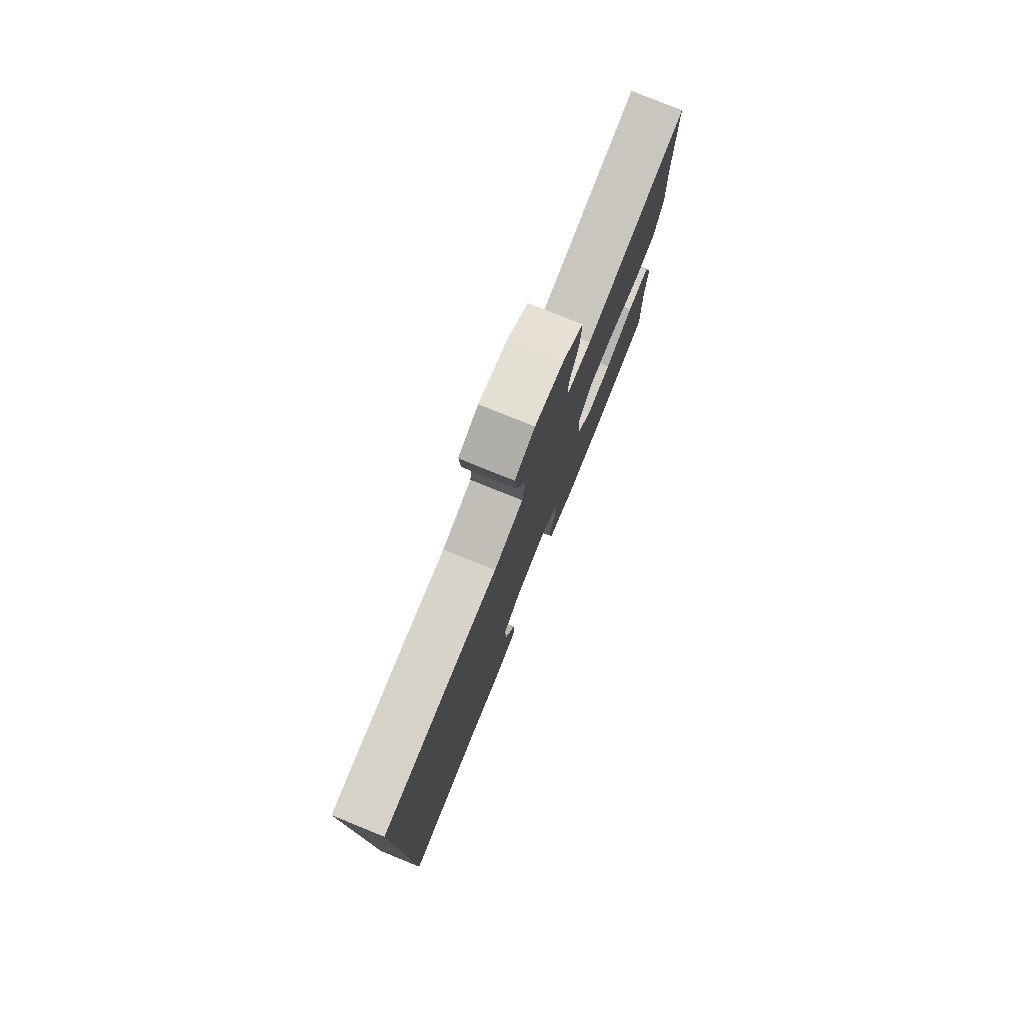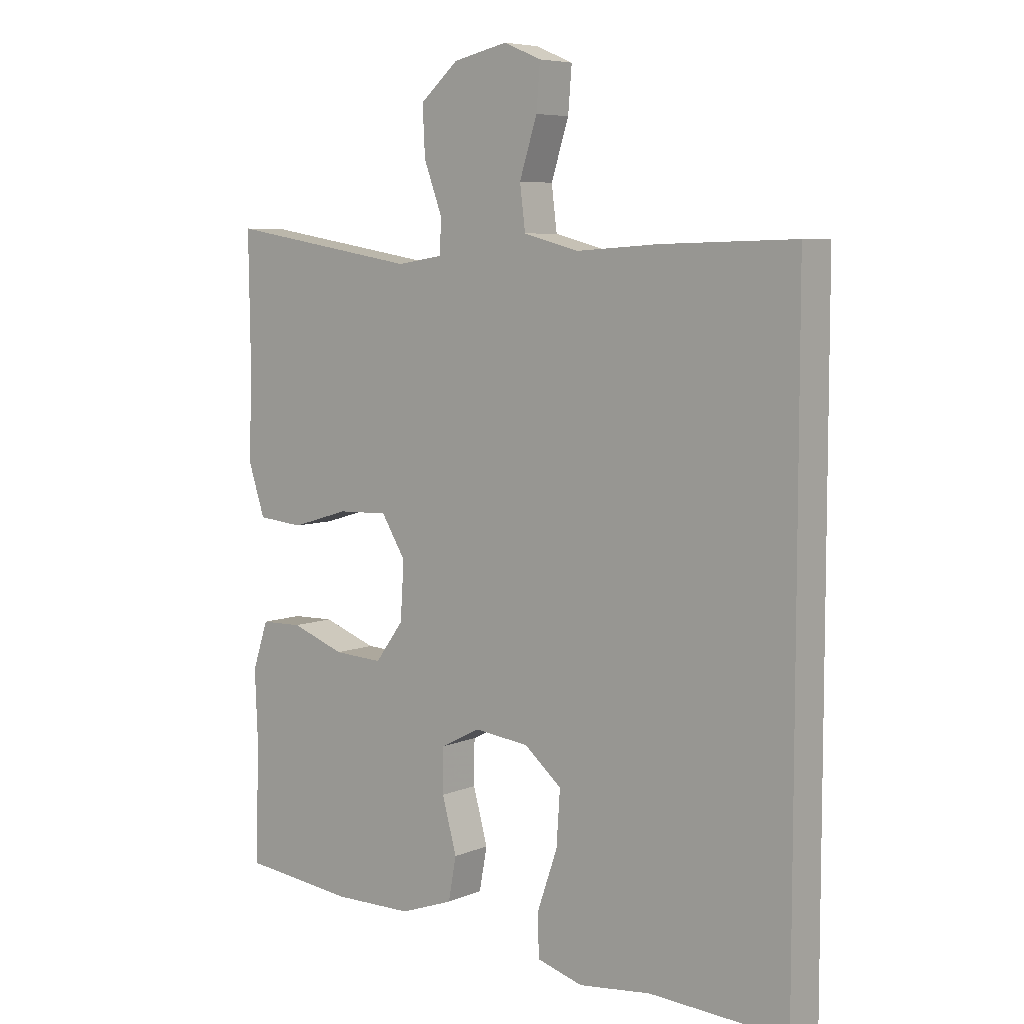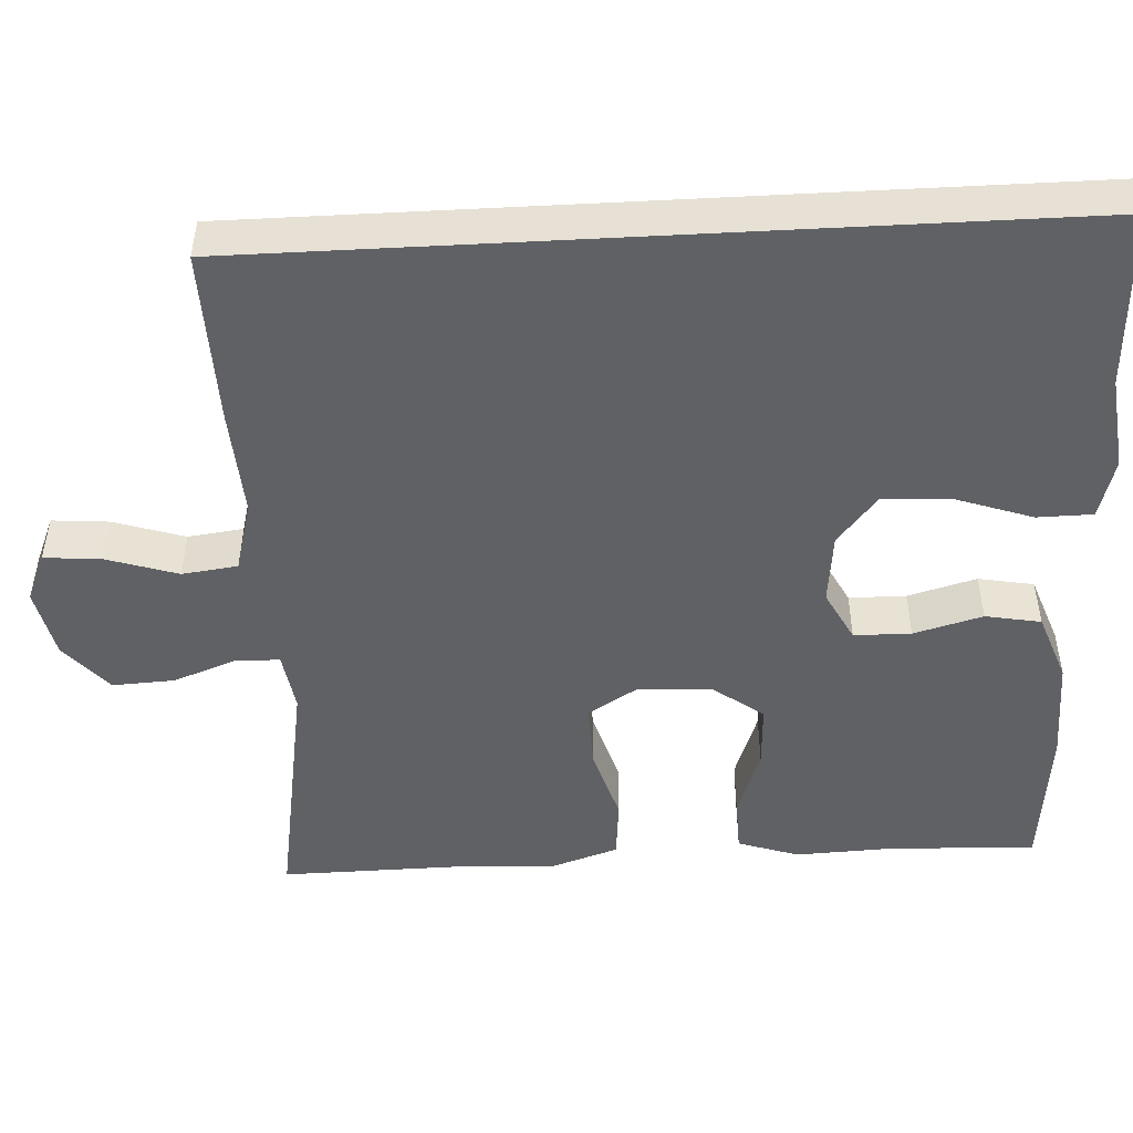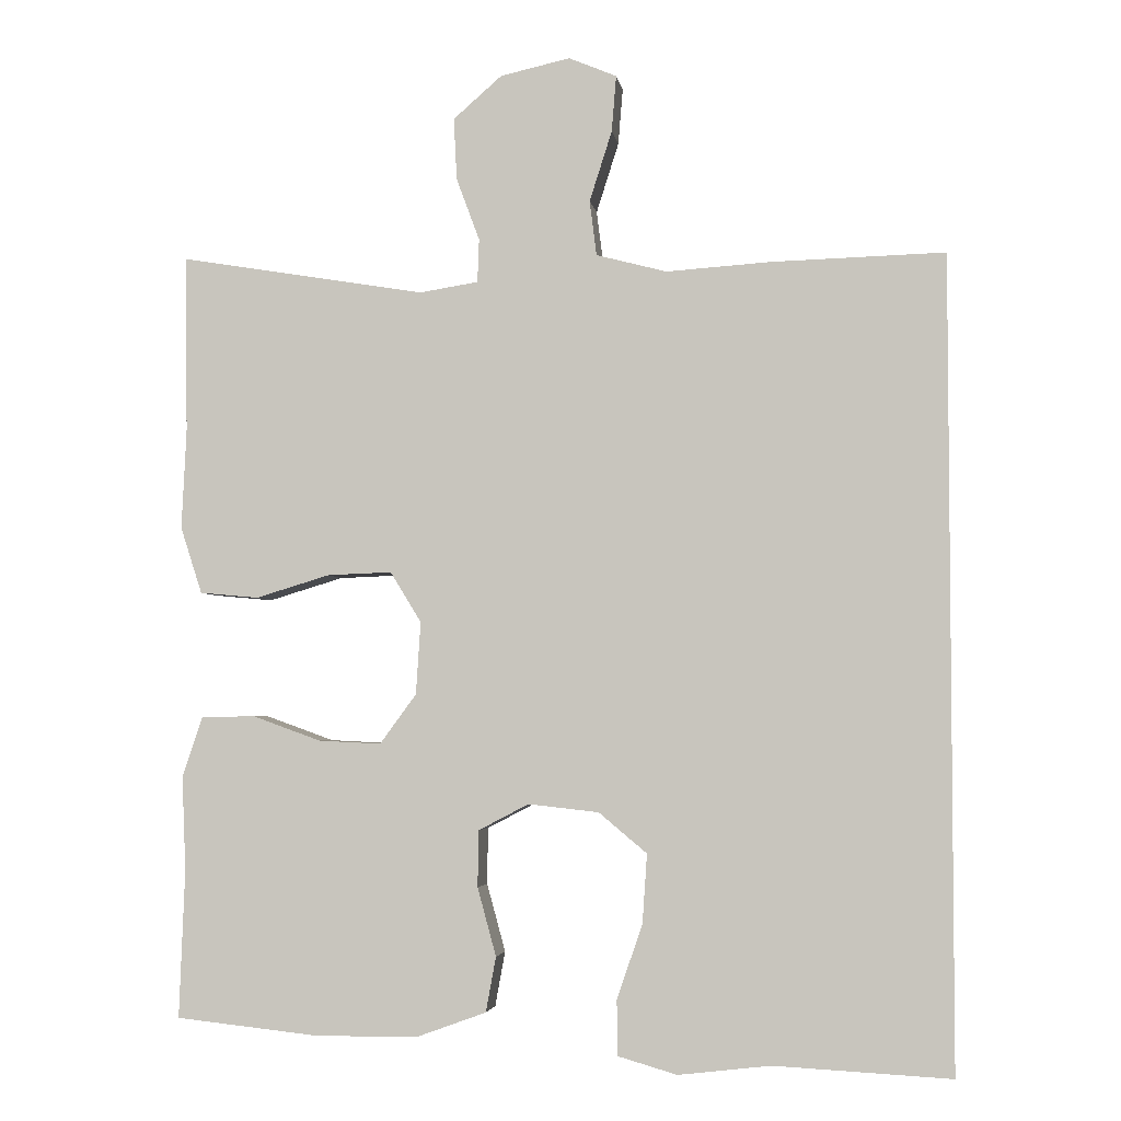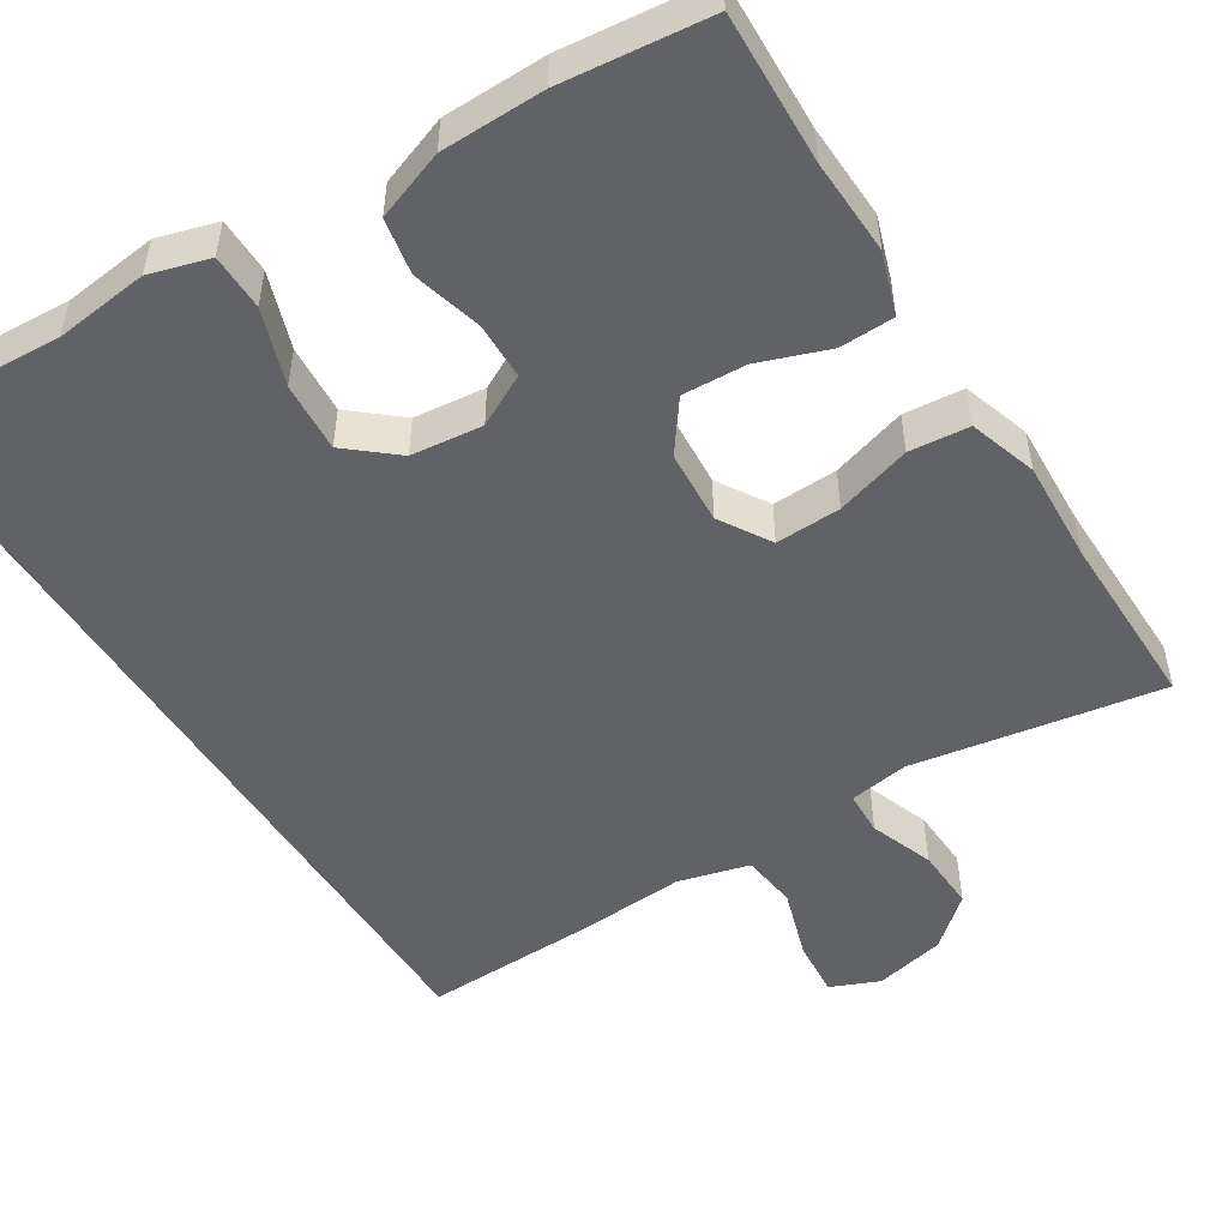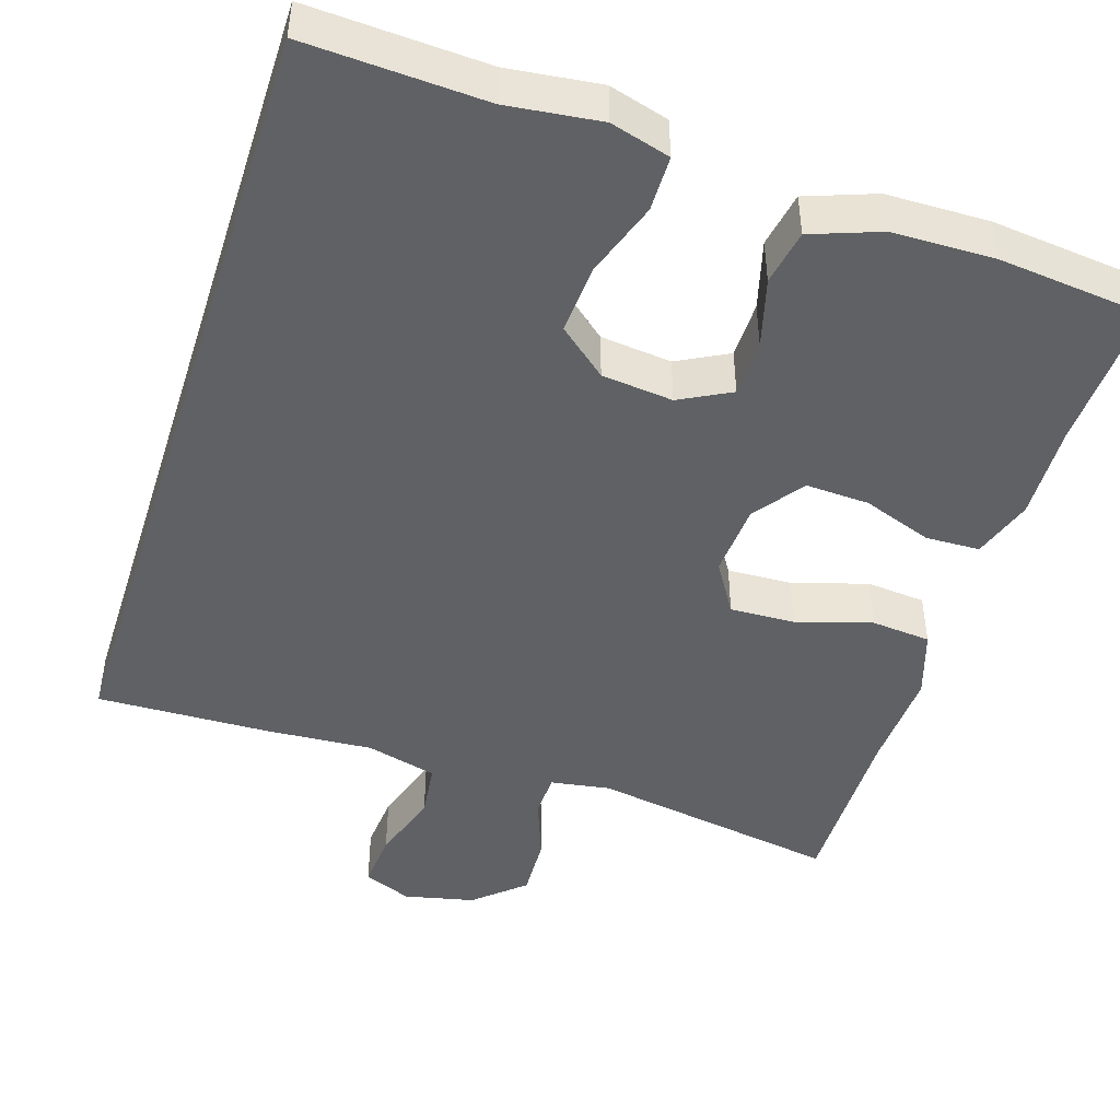
<metadata>
{"format":"obj","ext":"obj","renderer":"f3d","projection":"perspective","resolution":1024,"background":"white","views":[{"elev":79.0,"azim":112.0,"up":"+Z"},{"elev":6.7,"azim":39.7,"up":"+Z"},{"elev":-49.0,"azim":93.1,"up":"+Y"},{"elev":-3.7,"azim":8.4,"up":"+Z"},{"elev":-50.7,"azim":-147.9,"up":"+Y"},{"elev":-46.1,"azim":162.3,"up":"+Y"}]}
</metadata>
<code>
v 0.5 0.07 0.481
v 0.5 0.07 -0.558
v 0.272 0.07 -0.546
v 0.153 0.07 -0.56
v 0.077 0.07 -0.538
v 0.076 0.07 -0.467
v 0.109 0.07 -0.371
v 0.115 0.07 -0.282
v 0.053 0.07 -0.23
v -0.038 0.07 -0.22
v -0.103 0.07 -0.254
v -0.104 0.07 -0.327
v -0.08 0.07 -0.415
v -0.093 0.07 -0.486
v -0.181 0.07 -0.518
v -0.312 0.07 -0.52
v -0.5 0.07 -0.5
v -0.493 0.07 -0.309
v -0.498 0.07 -0.187
v -0.472 0.07 -0.109
v -0.403 0.07 -0.107
v -0.314 0.07 -0.139
v -0.233 0.07 -0.143
v -0.186 0.07 -0.079
v -0.18 0.07 0.015
v -0.22 0.07 0.08
v -0.303 0.07 0.077
v -0.399 0.07 0.048
v -0.475 0.07 0.055
v -0.503 0.07 0.141
v -0.497 0.07 0.271
v -0.5 0.07 0.5
v -0.182 0.07 0.447
v -0.106 0.07 0.459
v -0.104 0.07 0.515
v -0.134 0.07 0.596
v -0.138 0.07 0.676
v -0.075 0.07 0.731
v 0.015 0.07 0.751
v 0.077 0.07 0.725
v 0.071 0.07 0.652
v 0.042 0.07 0.561
v 0.051 0.07 0.49
v 0.142 0.07 0.466
v 0.278 0.07 0.475
v 0.5 0 0.481
v 0.5 0 -0.558
v 0.272 0 -0.546
v 0.153 0 -0.56
v 0.077 0 -0.538
v 0.076 0 -0.467
v 0.109 0 -0.371
v 0.115 0 -0.282
v 0.053 0 -0.23
v -0.038 0 -0.22
v -0.103 0 -0.254
v -0.104 0 -0.327
v -0.08 0 -0.415
v -0.093 0 -0.486
v -0.181 0 -0.518
v -0.312 0 -0.52
v -0.5 0 -0.5
v -0.493 0 -0.309
v -0.498 0 -0.187
v -0.472 0 -0.109
v -0.403 0 -0.107
v -0.314 0 -0.139
v -0.233 0 -0.143
v -0.186 0 -0.079
v -0.18 0 0.015
v -0.22 0 0.08
v -0.303 0 0.077
v -0.399 0 0.048
v -0.475 0 0.055
v -0.503 0 0.141
v -0.497 0 0.271
v -0.5 0 0.5
v -0.182 0 0.447
v -0.106 0 0.459
v -0.104 0 0.515
v -0.134 0 0.596
v -0.138 0 0.676
v -0.075 0 0.731
v 0.015 0 0.751
v 0.077 0 0.725
v 0.071 0 0.652
v 0.042 0 0.561
v 0.051 0 0.49
v 0.142 0 0.466
v 0.278 0 0.475
f 1 2 3
f 45 1 3
f 44 45 3
f 43 44 3 4
f 42 43 4
f 40 41 42
f 39 40 42
f 38 39 42
f 37 38 42
f 36 37 42
f 35 36 42
f 34 35 42
f 31 32 33
f 31 33 34
f 30 31 34
f 29 30 34
f 28 29 34
f 27 28 34
f 26 27 34 42
f 20 21 22
f 19 20 22
f 18 19 22
f 18 22 23
f 17 18 23
f 16 17 23
f 15 16 23
f 14 15 23
f 13 14 23
f 12 13 23
f 11 12 23 24
f 4 5 6 7
f 4 7 8
f 42 4 8
f 42 8 9
f 26 42 9
f 25 26 9
f 10 11 24 25
f 9 10 25
f 48 47 46
f 48 46 90
f 48 90 89
f 49 48 89 88
f 49 88 87
f 87 86 85
f 87 85 84
f 87 84 83
f 87 83 82
f 87 82 81
f 87 81 80
f 87 80 79
f 78 77 76
f 79 78 76
f 79 76 75
f 79 75 74
f 79 74 73
f 79 73 72
f 87 79 72 71
f 67 66 65
f 67 65 64
f 67 64 63
f 68 67 63
f 68 63 62
f 68 62 61
f 68 61 60
f 68 60 59
f 68 59 58
f 68 58 57
f 69 68 57 56
f 52 51 50 49
f 53 52 49
f 53 49 87
f 54 53 87
f 54 87 71
f 54 71 70
f 70 69 56 55
f 70 55 54
f 1 46 47 2
f 2 47 48 3
f 3 48 49 4
f 4 49 50 5
f 5 50 51 6
f 6 51 52 7
f 7 52 53 8
f 8 53 54 9
f 9 54 55 10
f 10 55 56 11
f 11 56 57 12
f 12 57 58 13
f 13 58 59 14
f 14 59 60 15
f 15 60 61 16
f 16 61 62 17
f 17 62 63 18
f 18 63 64 19
f 19 64 65 20
f 20 65 66 21
f 21 66 67 22
f 22 67 68 23
f 23 68 69 24
f 24 69 70 25
f 25 70 71 26
f 26 71 72 27
f 27 72 73 28
f 28 73 74 29
f 29 74 75 30
f 30 75 76 31
f 31 76 77 32
f 32 77 78 33
f 33 78 79 34
f 34 79 80 35
f 35 80 81 36
f 36 81 82 37
f 37 82 83 38
f 38 83 84 39
f 39 84 85 40
f 40 85 86 41
f 41 86 87 42
f 42 87 88 43
f 43 88 89 44
f 44 89 90 45
f 45 90 46 1

</code>
